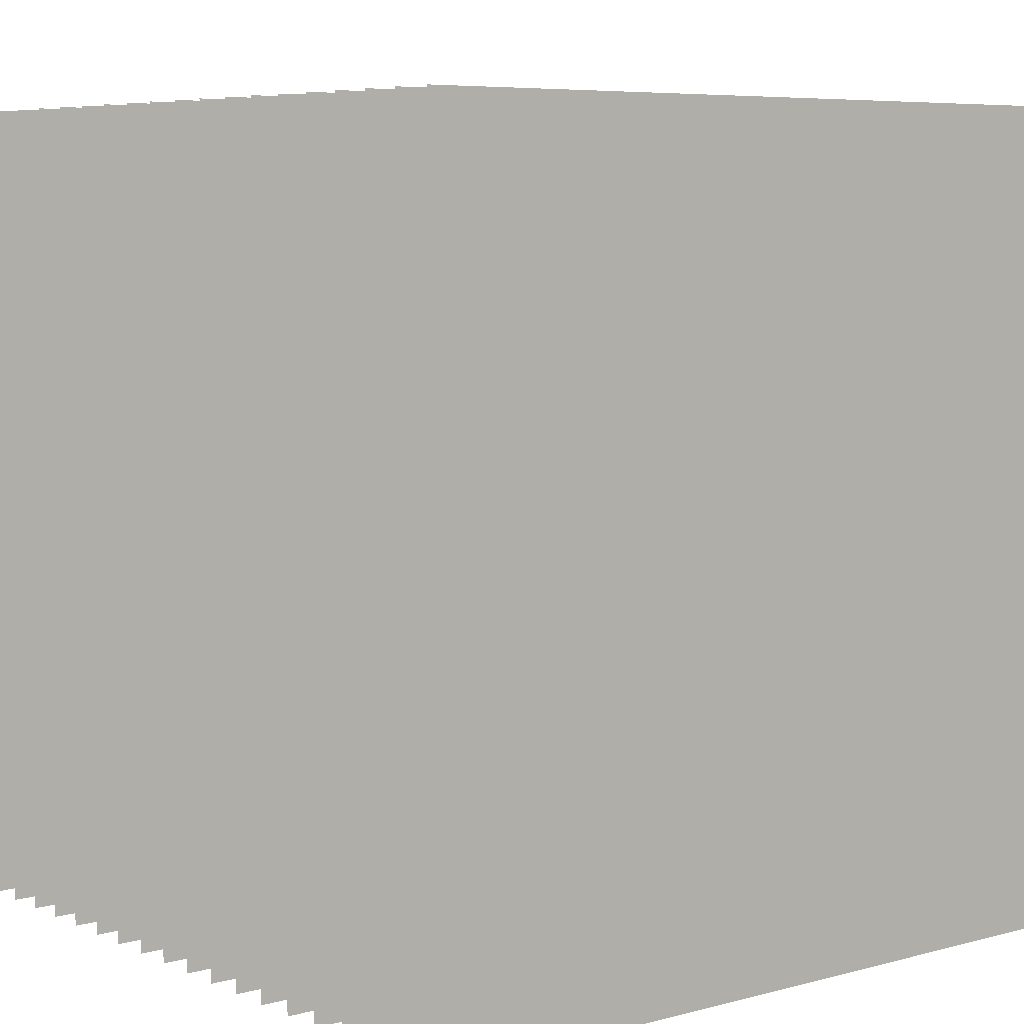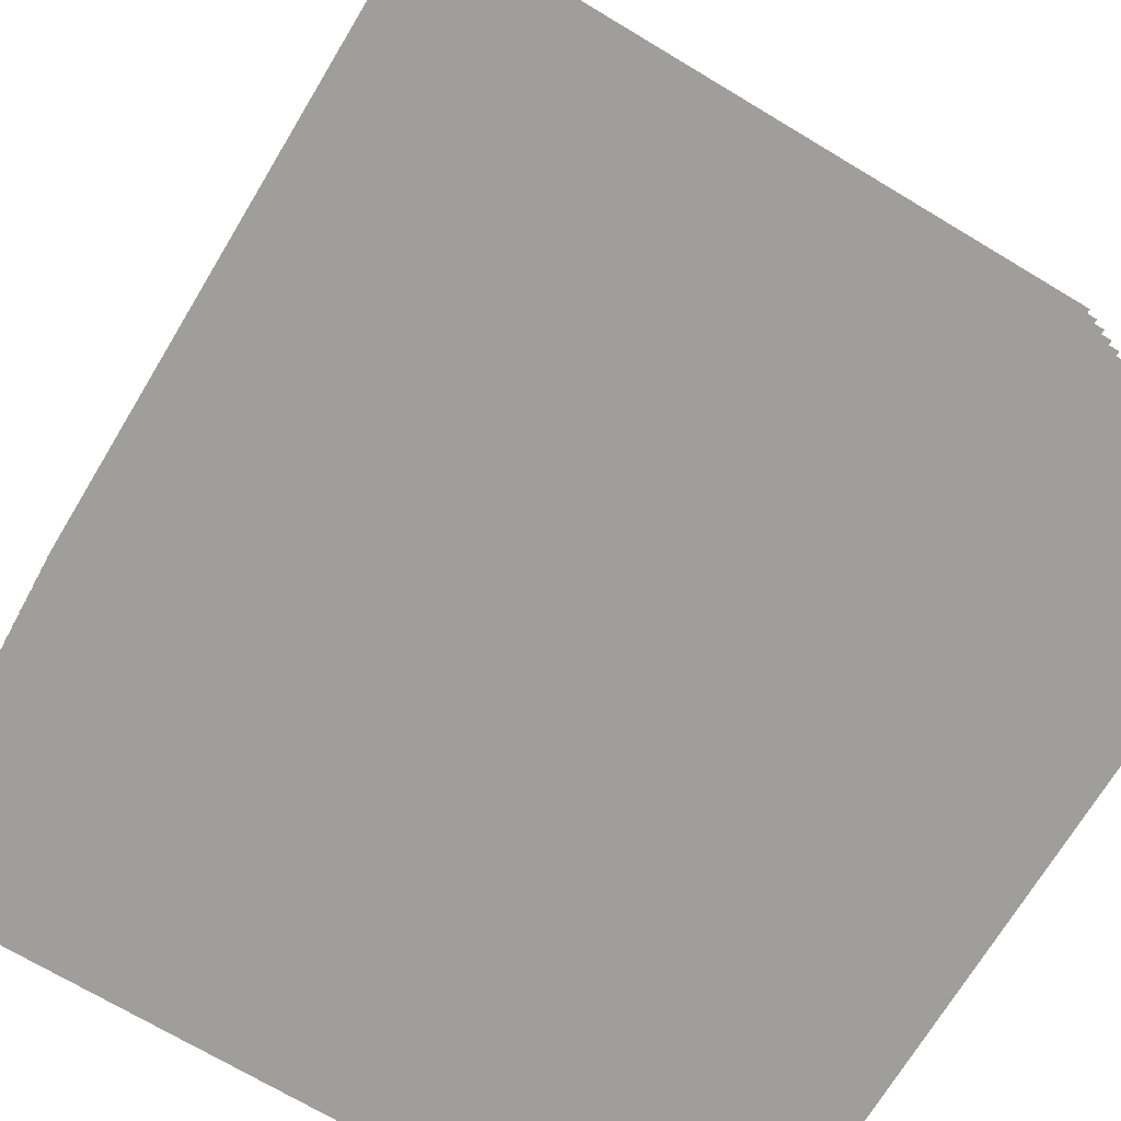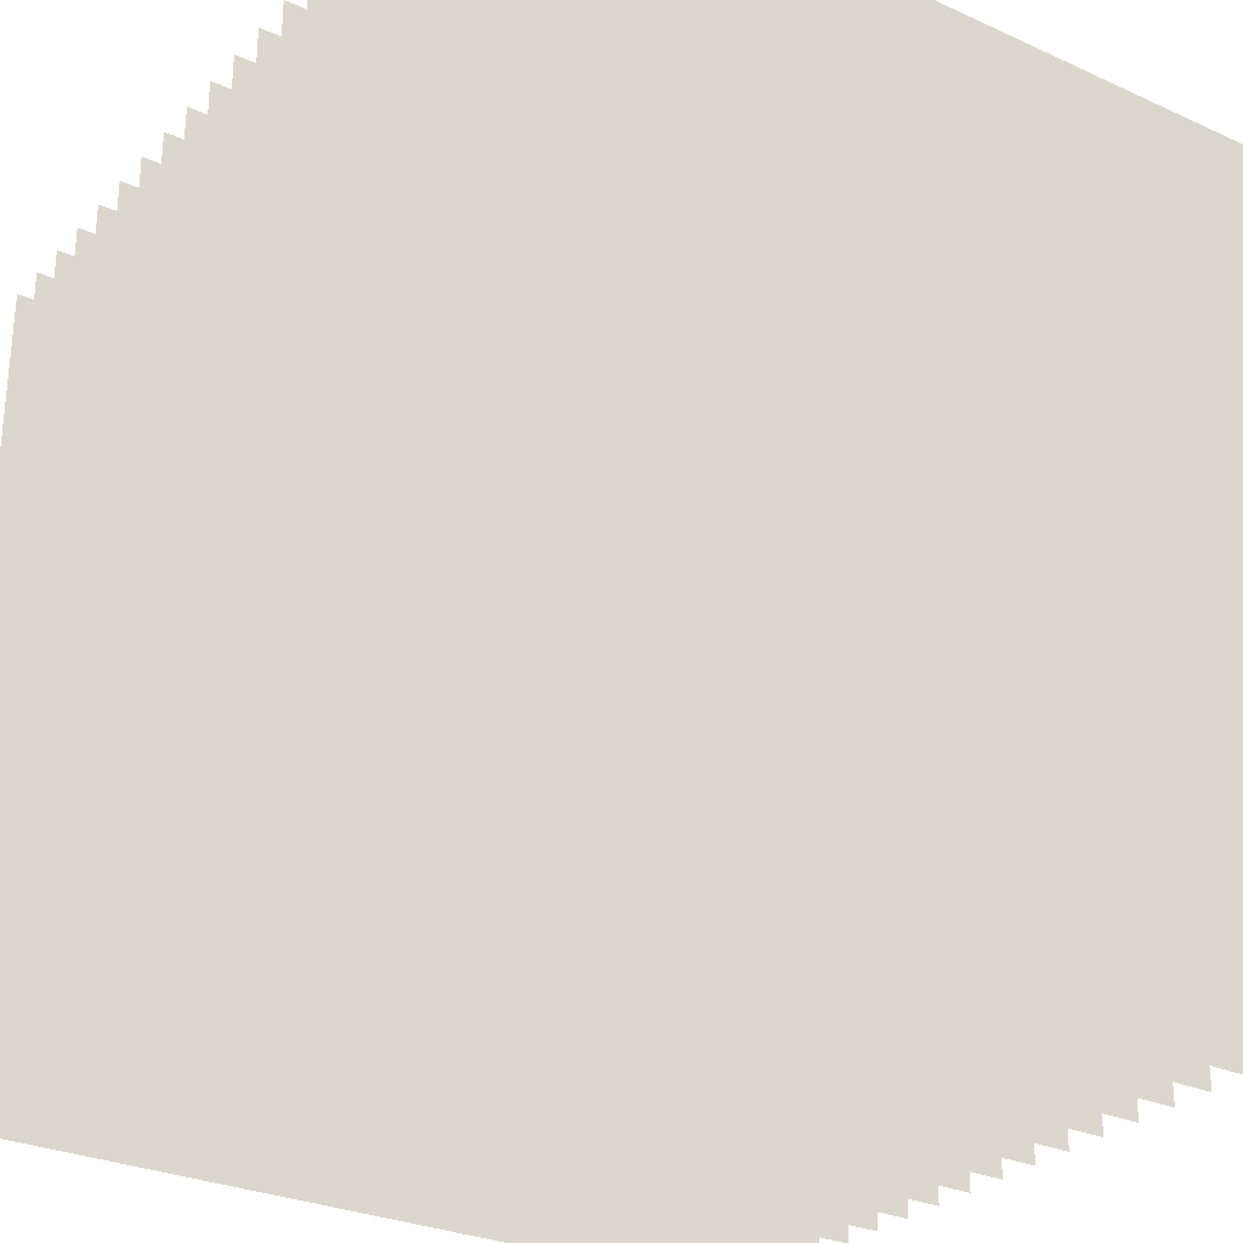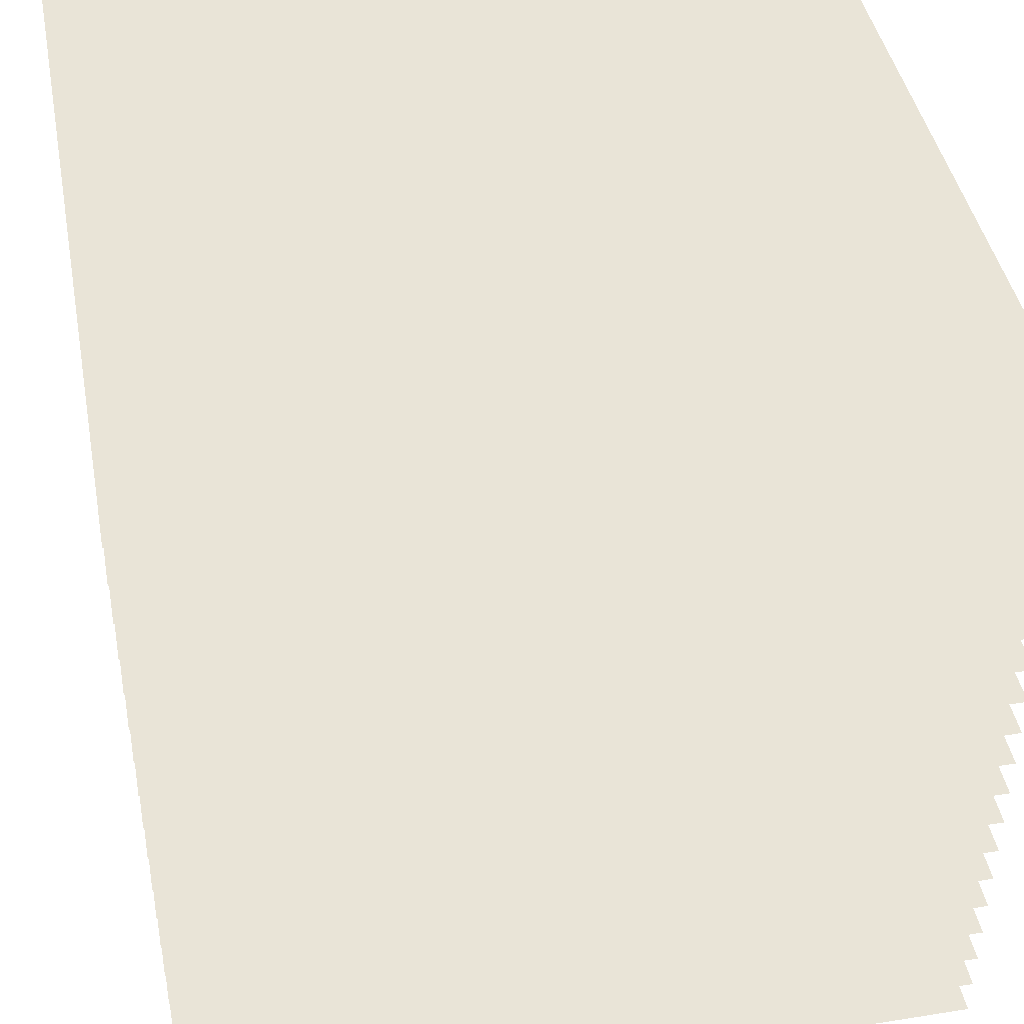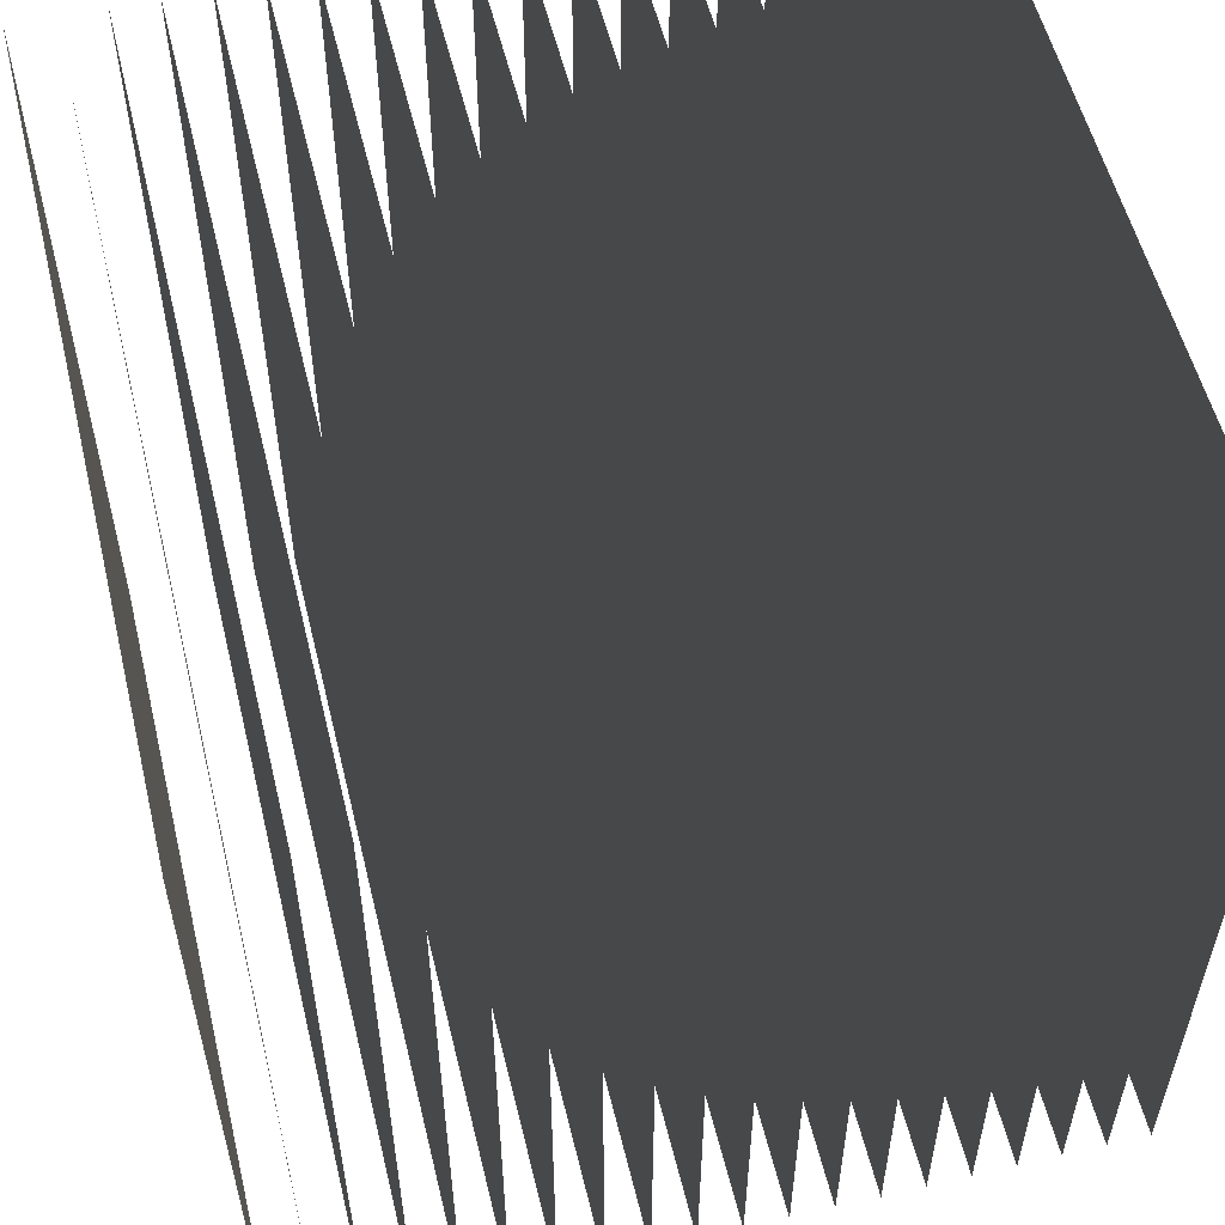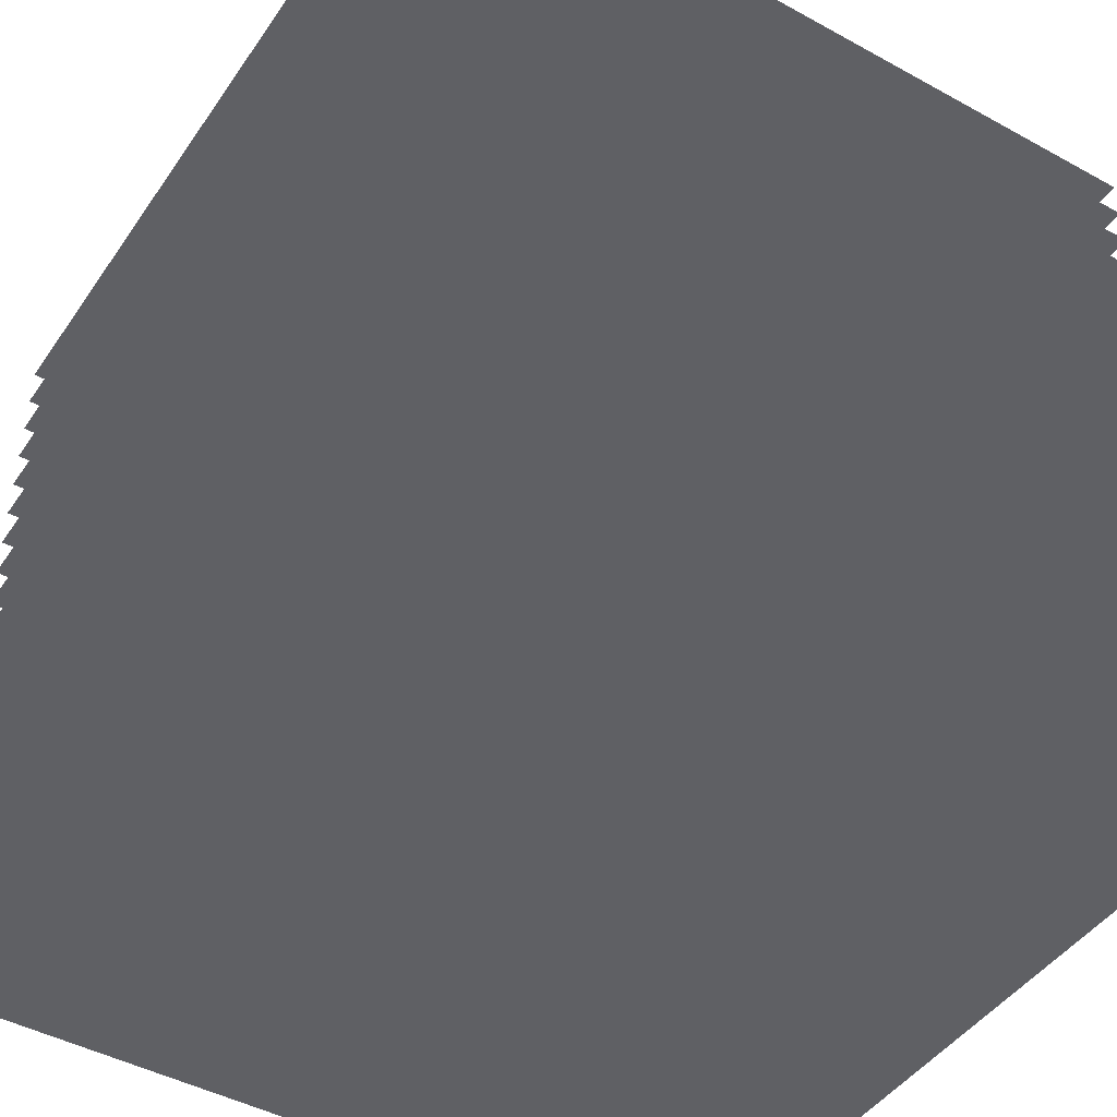
<metadata>
{"format":"obj","ext":"obj","renderer":"f3d","projection":"perspective","resolution":1024,"background":"white","views":[{"elev":6.5,"azim":-38.3,"up":"+Z"},{"elev":-70.8,"azim":-121.0,"up":"+Y"},{"elev":-28.6,"azim":-34.2,"up":"+Z"},{"elev":43.1,"azim":79.3,"up":"+Y"},{"elev":55.9,"azim":-103.7,"up":"+Z"},{"elev":-45.2,"azim":57.6,"up":"+Y"}]}
</metadata>
<code>
g Aurora
v -0.5 -1.076e-05 0.5
v 0.5 -1.076e-05 0.5
v 0.5 -1.076e-05 -0.5
v -0.5 -1.076e-05 -0.5
v -0.5 0.2625 0.5
v 0.5 0.2625 0.5
v 0.5 0.2625 -0.5
v -0.5 0.2625 -0.5
v -0.5 0.0525 0.5
v 0.5 0.0525 0.5
v 0.5 0.0525 -0.5
v -0.5 0.0525 -0.5
v -0.5 0.63 0.5
v 0.5 0.63 0.5
v 0.5 0.63 -0.5
v -0.5 0.63 -0.5
v -0.5 0.5775 0.5
v 0.5 0.5775 0.5
v 0.5 0.5775 -0.5
v -0.5 0.5775 -0.5
v -0.5 0.3675 0.5
v 0.5 0.3675 0.5
v 0.5 0.3675 -0.5
v -0.5 0.3675 -0.5
v -0.5 0.315 0.5
v 0.5 0.315 0.5
v 0.5 0.315 -0.5
v -0.5 0.315 -0.5
v -0.5 0.525 0.5
v 0.5 0.525 0.5
v 0.5 0.525 -0.5
v -0.5 0.525 -0.5
v -0.5 0.4725 0.5
v 0.5 0.4725 0.5
v 0.5 0.4725 -0.5
v -0.5 0.4725 -0.5
v -0.5 0.42 0.5
v 0.5 0.42 0.5
v 0.5 0.42 -0.5
v -0.5 0.42 -0.5
v -0.5 0.1575 0.5
v 0.5 0.1575 0.5
v 0.5 0.1575 -0.5
v -0.5 0.1575 -0.5
v -0.5 0.105 0.5
v 0.5 0.105 0.5
v 0.5 0.105 -0.5
v -0.5 0.105 -0.5
v -0.5 0.21 0.5
v 0.5 0.21 0.5
v 0.5 0.21 -0.5
v -0.5 0.21 -0.5
v -0.5 0.9975 0.5
v 0.5 0.9975 0.5
v 0.5 0.9975 -0.5
v -0.5 0.9975 -0.5
v -0.5 0.945 0.5
v 0.5 0.945 0.5
v 0.5 0.945 -0.5
v -0.5 0.945 -0.5
v -0.5 0.8925 0.5
v 0.5 0.8925 0.5
v 0.5 0.8925 -0.5
v -0.5 0.8925 -0.5
v -0.5 0.84 0.5
v 0.5 0.84 0.5
v 0.5 0.84 -0.5
v -0.5 0.84 -0.5
v -0.5 0.7875 0.5
v 0.5 0.7875 0.5
v 0.5 0.7875 -0.5
v -0.5 0.7875 -0.5
v -0.5 0.735 0.5
v 0.5 0.735 0.5
v 0.5 0.735 -0.5
v -0.5 0.735 -0.5
v -0.5 0.6825 0.5
v 0.5 0.6825 0.5
v 0.5 0.6825 -0.5
v -0.5 0.6825 -0.5
g Aurora_0
f 3 2 1
f 4 3 1
f 7 6 5
f 8 7 5
f 11 10 9
f 12 11 9
f 15 14 13
f 16 15 13
f 19 18 17
f 20 19 17
f 23 22 21
f 24 23 21
f 27 26 25
f 28 27 25
f 31 30 29
f 32 31 29
f 35 34 33
f 36 35 33
f 39 38 37
f 40 39 37
f 43 42 41
f 44 43 41
f 47 46 45
f 48 47 45
f 51 50 49
f 52 51 49
f 55 54 53
f 56 55 53
f 59 58 57
f 60 59 57
f 63 62 61
f 64 63 61
f 67 66 65
f 68 67 65
f 71 70 69
f 72 71 69
f 75 74 73
f 76 75 73
f 79 78 77
f 80 79 77

</code>
